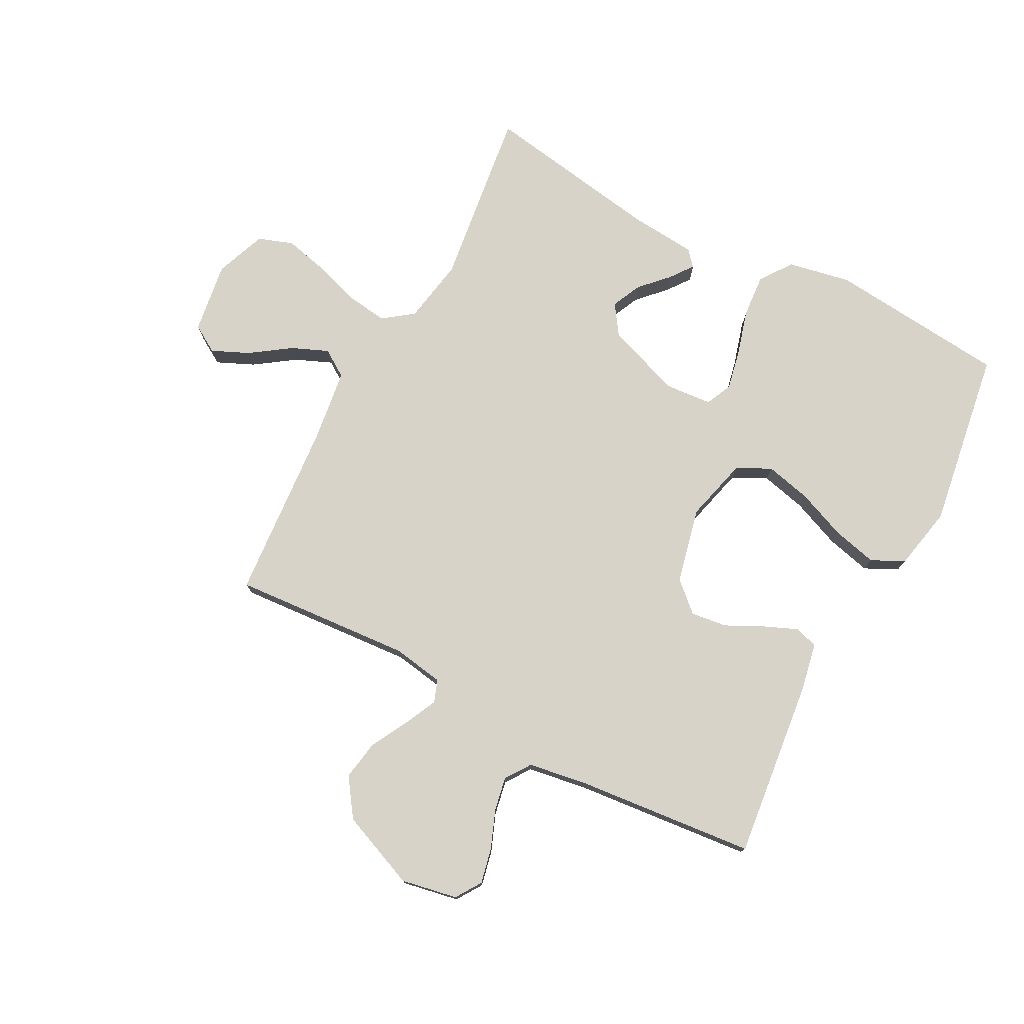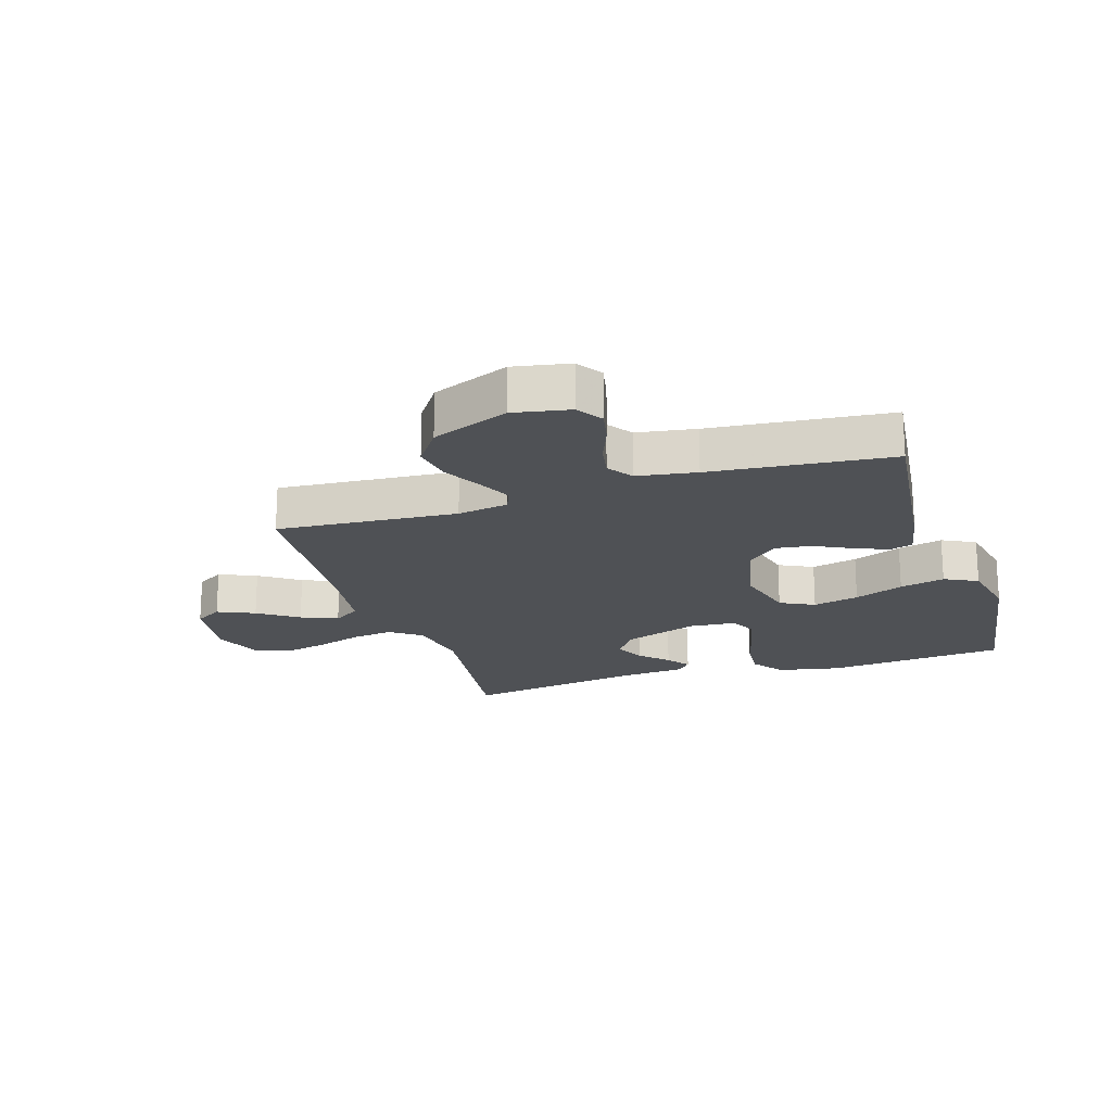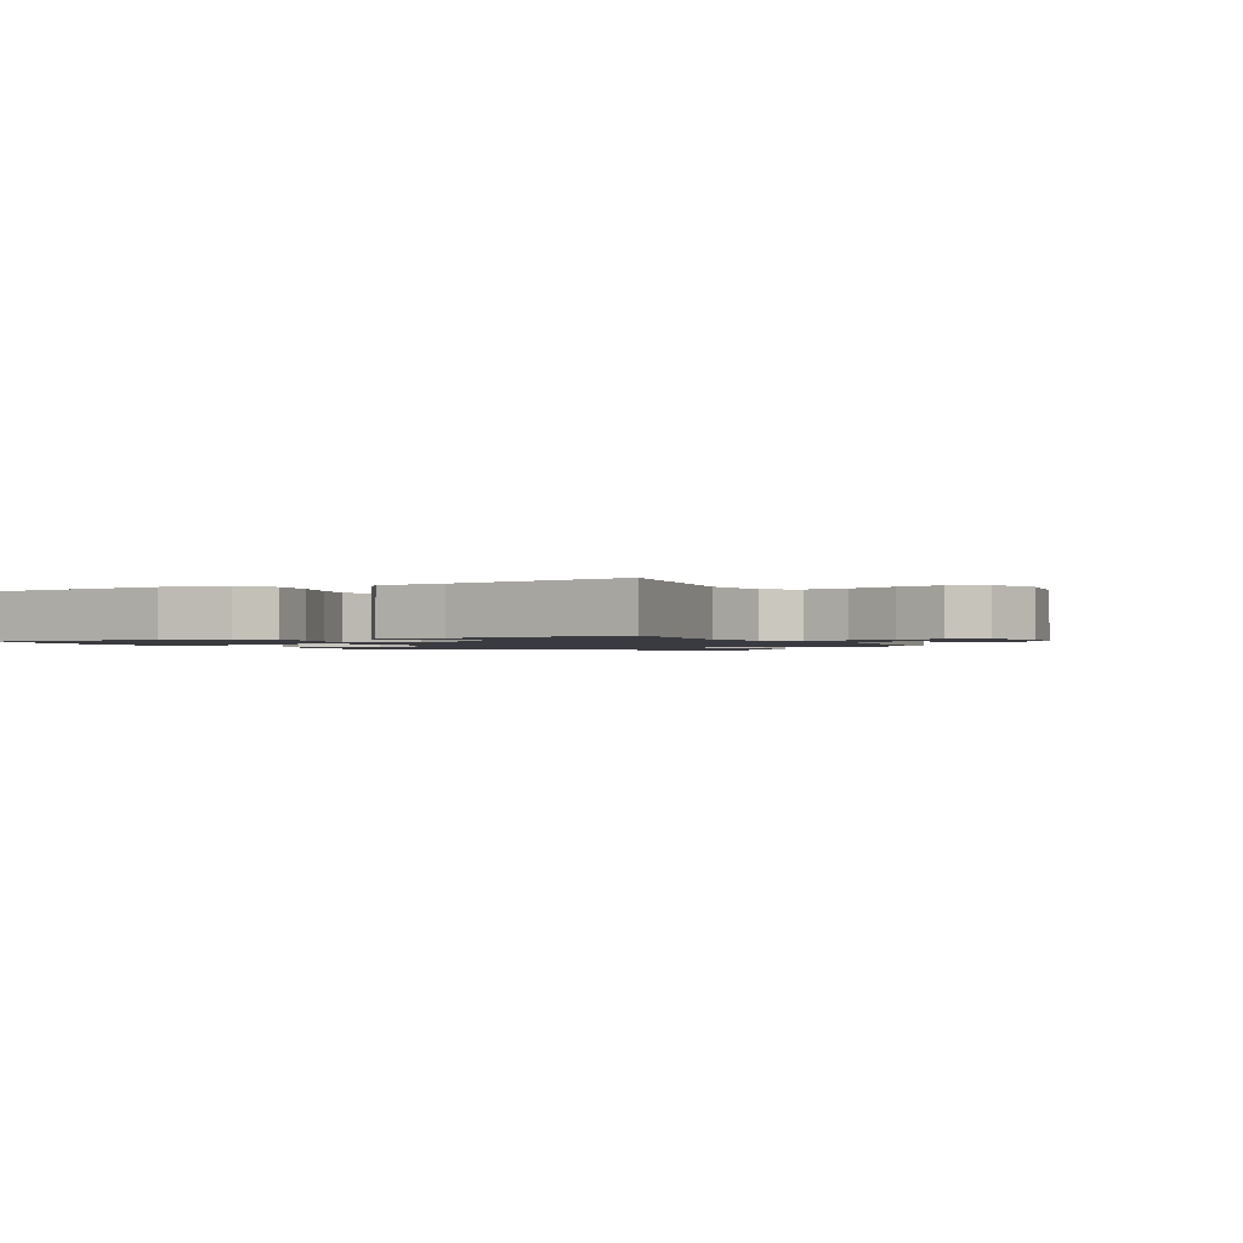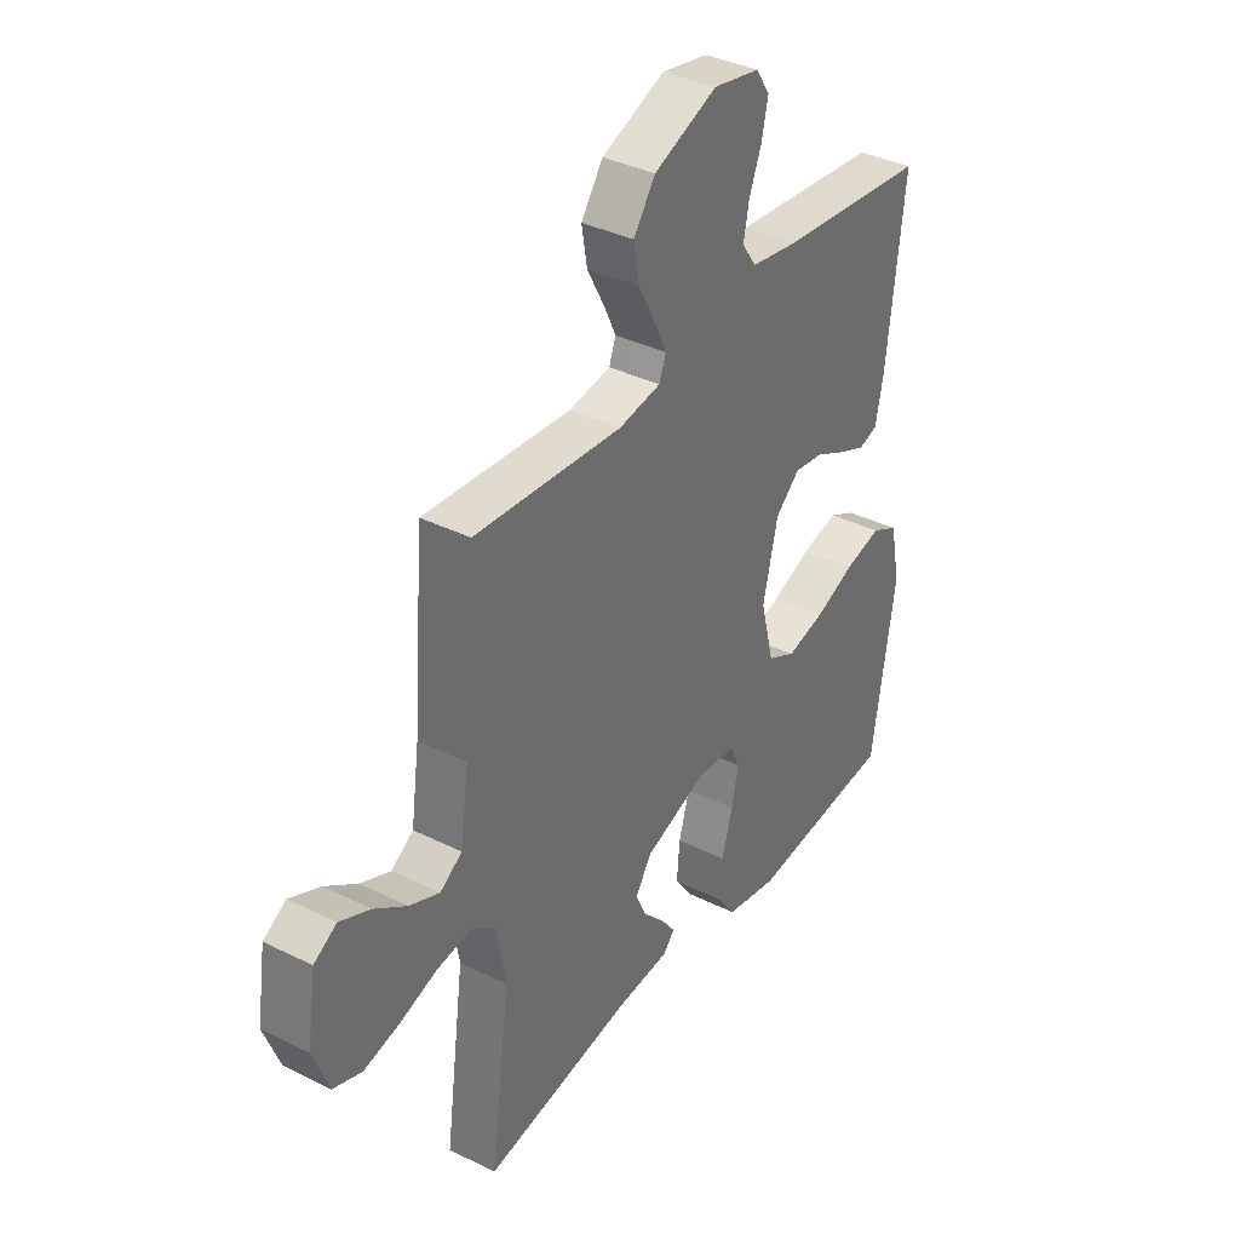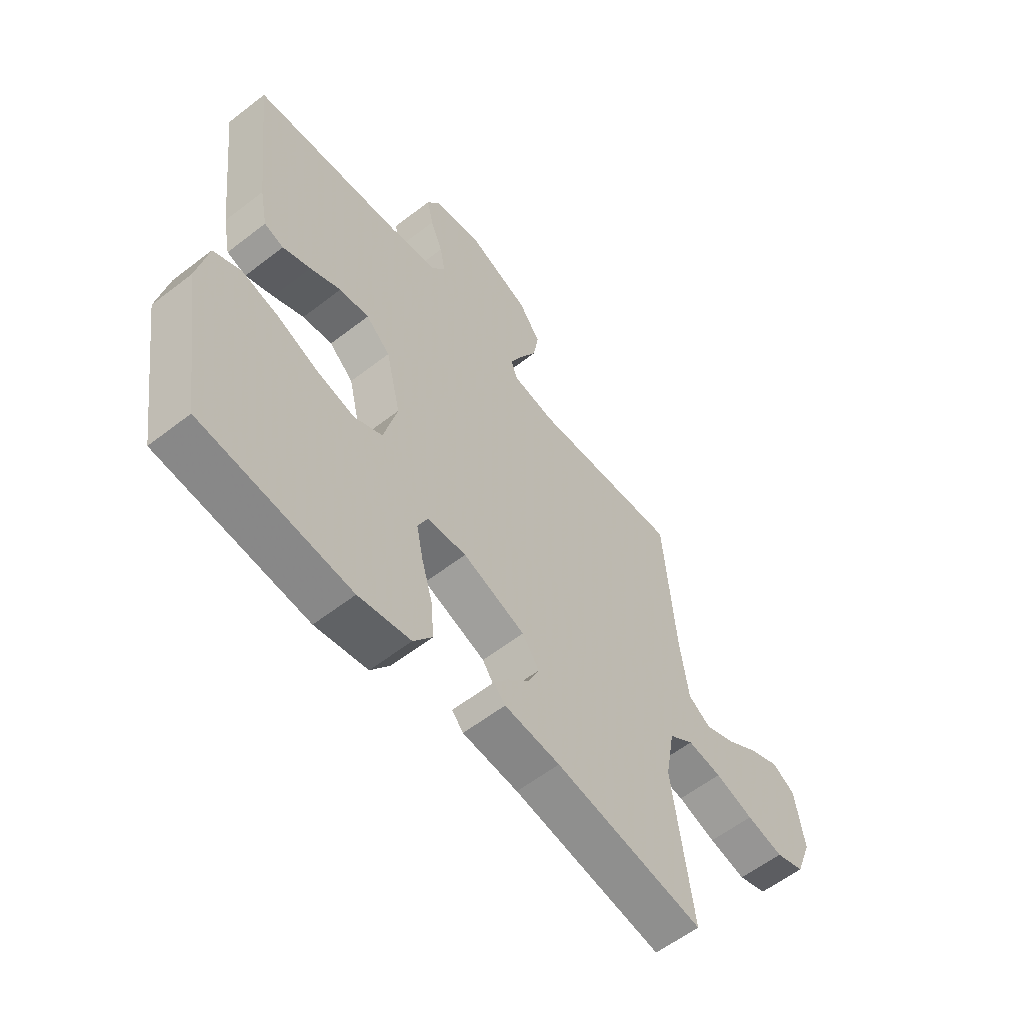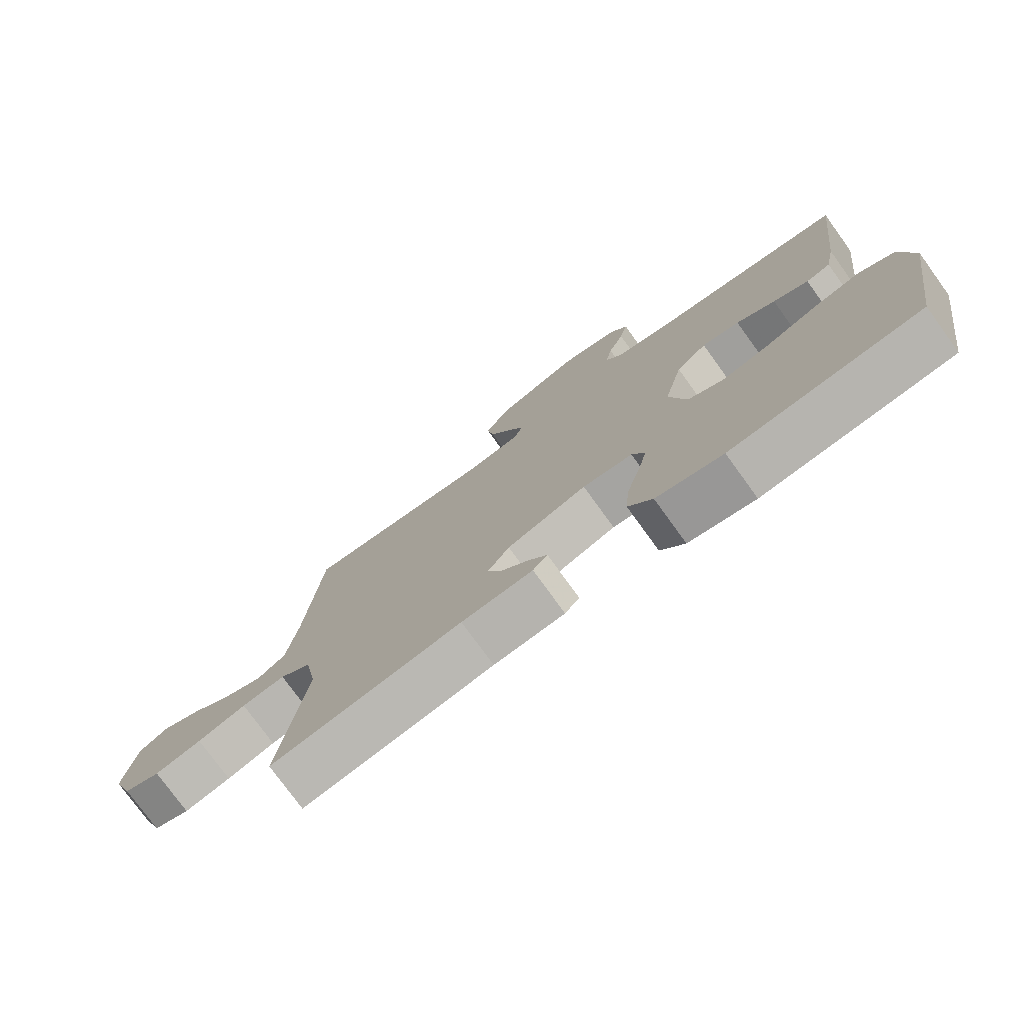
<metadata>
{"format":"obj","ext":"obj","renderer":"f3d","projection":"perspective","resolution":1024,"background":"white","views":[{"elev":76.4,"azim":28.0,"up":"+Y"},{"elev":-19.6,"azim":17.8,"up":"+Y"},{"elev":-1.4,"azim":-153.0,"up":"+Y"},{"elev":36.9,"azim":-57.3,"up":"+Z"},{"elev":-58.9,"azim":128.6,"up":"+Z"},{"elev":-76.9,"azim":35.9,"up":"+Z"}]}
</metadata>
<code>
v 0.5 0.07 0.5
v 0.465 0.07 0.2
v 0.449 0.07 0.12
v 0.41 0.07 0.108
v 0.354 0.07 0.132
v 0.292 0.07 0.163
v 0.232 0.07 0.171
v 0.183 0.07 0.127
v 0.153 0.07 0
v 0.18 0.07 -0.107
v 0.237 0.07 -0.136
v 0.314 0.07 -0.118
v 0.396 0.07 -0.085
v 0.471 0.07 -0.067
v 0.526 0.07 -0.095
v 0.547 0.07 -0.2
v 0.5 0.07 -0.5
v 0.2 0.07 -0.528
v 0.095 0.07 -0.507
v 0.057 0.07 -0.454
v 0.063 0.07 -0.382
v 0.085 0.07 -0.306
v 0.099 0.07 -0.239
v 0.079 0.07 -0.195
v 0 0.07 -0.188
v -0.126 0.07 -0.233
v -0.16 0.07 -0.283
v -0.137 0.07 -0.333
v -0.093 0.07 -0.379
v -0.065 0.07 -0.417
v -0.088 0.07 -0.443
v -0.2 0.07 -0.452
v -0.5 0.07 -0.5
v -0.46 0.07 -0.2
v -0.479 0.07 -0.092
v -0.529 0.07 -0.055
v -0.598 0.07 -0.064
v -0.675 0.07 -0.089
v -0.749 0.07 -0.106
v -0.807 0.07 -0.085
v -0.839 0.07 0
v -0.821 0.07 0.119
v -0.775 0.07 0.147
v -0.713 0.07 0.119
v -0.647 0.07 0.073
v -0.586 0.07 0.047
v -0.541 0.07 0.077
v -0.524 0.07 0.2
v -0.5 0.07 0.5
v -0.2 0.07 0.477
v -0.115 0.07 0.491
v -0.101 0.07 0.528
v -0.127 0.07 0.583
v -0.161 0.07 0.647
v -0.172 0.07 0.713
v -0.128 0.07 0.776
v 0 0.07 0.828
v 0.094 0.07 0.81
v 0.122 0.07 0.767
v 0.109 0.07 0.708
v 0.084 0.07 0.645
v 0.073 0.07 0.588
v 0.102 0.07 0.546
v 0.2 0.07 0.53
v 0.5 0 0.5
v 0.465 0 0.2
v 0.449 0 0.12
v 0.41 0 0.108
v 0.354 0 0.132
v 0.292 0 0.163
v 0.232 0 0.171
v 0.183 0 0.127
v 0.153 0 0
v 0.18 0 -0.107
v 0.237 0 -0.136
v 0.314 0 -0.118
v 0.396 0 -0.085
v 0.471 0 -0.067
v 0.526 0 -0.095
v 0.547 0 -0.2
v 0.5 0 -0.5
v 0.2 0 -0.528
v 0.095 0 -0.507
v 0.057 0 -0.454
v 0.063 0 -0.382
v 0.085 0 -0.306
v 0.099 0 -0.239
v 0.079 0 -0.195
v 0 0 -0.188
v -0.126 0 -0.233
v -0.16 0 -0.283
v -0.137 0 -0.333
v -0.093 0 -0.379
v -0.065 0 -0.417
v -0.088 0 -0.443
v -0.2 0 -0.452
v -0.5 0 -0.5
v -0.46 0 -0.2
v -0.479 0 -0.092
v -0.529 0 -0.055
v -0.598 0 -0.064
v -0.675 0 -0.089
v -0.749 0 -0.106
v -0.807 0 -0.085
v -0.839 0 0
v -0.821 0 0.119
v -0.775 0 0.147
v -0.713 0 0.119
v -0.647 0 0.073
v -0.586 0 0.047
v -0.541 0 0.077
v -0.524 0 0.2
v -0.5 0 0.5
v -0.2 0 0.477
v -0.115 0 0.491
v -0.101 0 0.528
v -0.127 0 0.583
v -0.161 0 0.647
v -0.172 0 0.713
v -0.128 0 0.776
v 0 0 0.828
v 0.094 0 0.81
v 0.122 0 0.767
v 0.109 0 0.708
v 0.084 0 0.645
v 0.073 0 0.588
v 0.102 0 0.546
v 0.2 0 0.53
f 58 59 60 61
f 58 61 62
f 57 58 62
f 56 57 62
f 53 54 55 56
f 52 53 56 62
f 51 52 62 63
f 48 49 50
f 47 48 50 51
f 42 43 44 45
f 42 45 46
f 41 42 46
f 40 41 46
f 37 38 39 40
f 36 37 40 46
f 35 36 46 47
f 32 33 34
f 32 34 35
f 28 29 30 31
f 27 28 31 32
f 19 20 21 22
f 19 22 23
f 18 19 23
f 17 18 23
f 16 17 23 24
f 12 13 14 15
f 11 12 15 16
f 3 4 5 6
f 1 2 3 6
f 64 1 6 7
f 63 64 7 8
f 51 63 8 9
f 47 51 9 10
f 27 32 35 47
f 26 27 47
f 25 26 47 10
f 11 16 24 25
f 10 11 25
f 125 124 123 122
f 126 125 122
f 126 122 121
f 126 121 120
f 120 119 118 117
f 126 120 117 116
f 127 126 116 115
f 114 113 112
f 115 114 112 111
f 109 108 107 106
f 110 109 106
f 110 106 105
f 110 105 104
f 104 103 102 101
f 110 104 101 100
f 111 110 100 99
f 98 97 96
f 99 98 96
f 95 94 93 92
f 96 95 92 91
f 86 85 84 83
f 87 86 83
f 87 83 82
f 87 82 81
f 88 87 81 80
f 79 78 77 76
f 80 79 76 75
f 70 69 68 67
f 70 67 66 65
f 71 70 65 128
f 72 71 128 127
f 73 72 127 115
f 74 73 115 111
f 111 99 96 91
f 111 91 90
f 74 111 90 89
f 89 88 80 75
f 89 75 74
f 1 65 66 2
f 2 66 67 3
f 3 67 68 4
f 4 68 69 5
f 5 69 70 6
f 6 70 71 7
f 7 71 72 8
f 8 72 73 9
f 9 73 74 10
f 10 74 75 11
f 11 75 76 12
f 12 76 77 13
f 13 77 78 14
f 14 78 79 15
f 15 79 80 16
f 16 80 81 17
f 17 81 82 18
f 18 82 83 19
f 19 83 84 20
f 20 84 85 21
f 21 85 86 22
f 22 86 87 23
f 23 87 88 24
f 24 88 89 25
f 25 89 90 26
f 26 90 91 27
f 27 91 92 28
f 28 92 93 29
f 29 93 94 30
f 30 94 95 31
f 31 95 96 32
f 32 96 97 33
f 33 97 98 34
f 34 98 99 35
f 35 99 100 36
f 36 100 101 37
f 37 101 102 38
f 38 102 103 39
f 39 103 104 40
f 40 104 105 41
f 41 105 106 42
f 42 106 107 43
f 43 107 108 44
f 44 108 109 45
f 45 109 110 46
f 46 110 111 47
f 47 111 112 48
f 48 112 113 49
f 49 113 114 50
f 50 114 115 51
f 51 115 116 52
f 52 116 117 53
f 53 117 118 54
f 54 118 119 55
f 55 119 120 56
f 56 120 121 57
f 57 121 122 58
f 58 122 123 59
f 59 123 124 60
f 60 124 125 61
f 61 125 126 62
f 62 126 127 63
f 63 127 128 64
f 64 128 65 1

</code>
